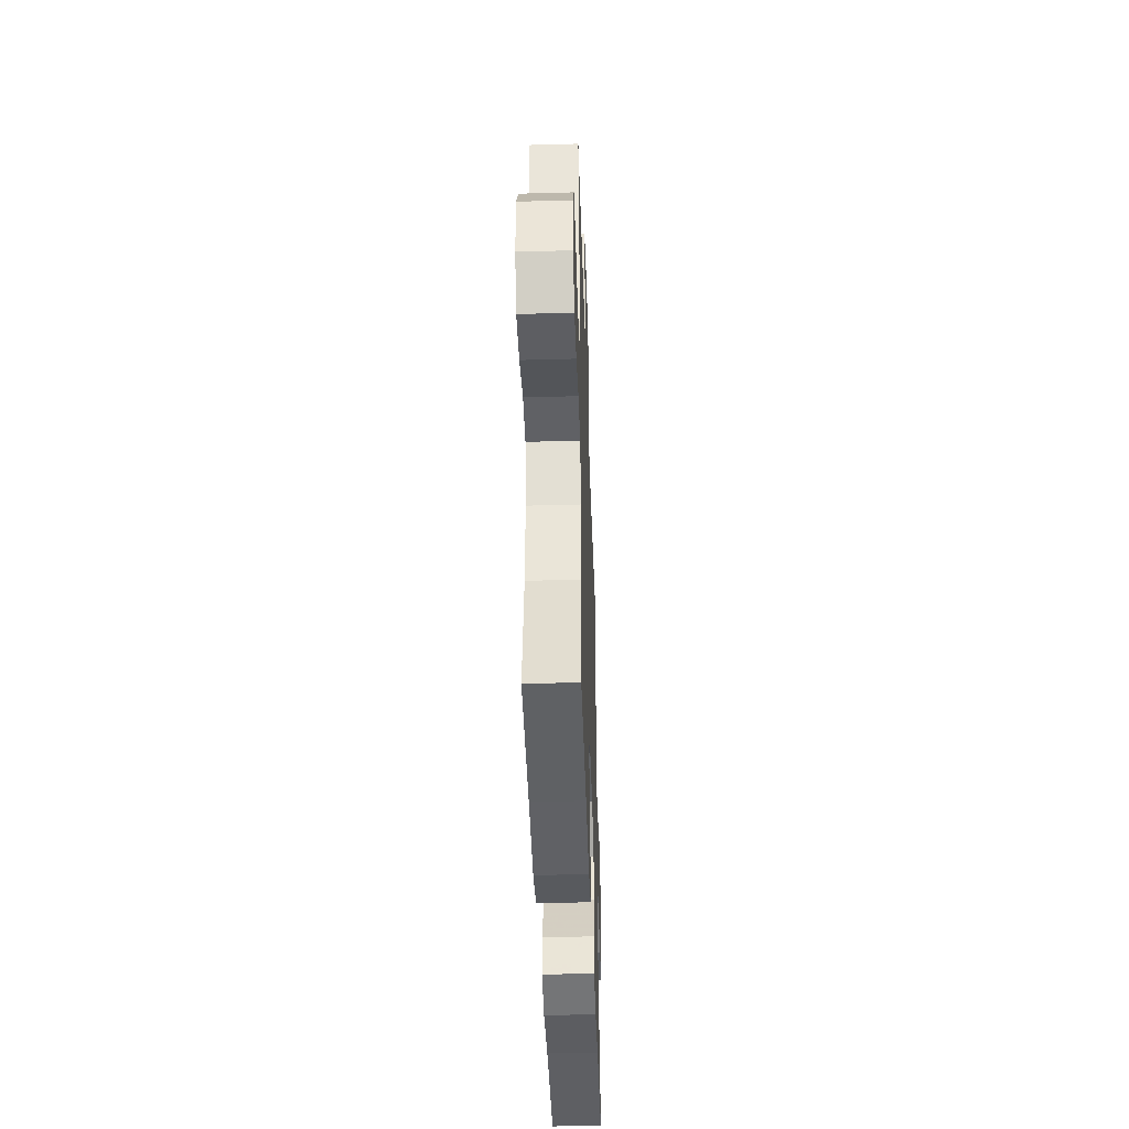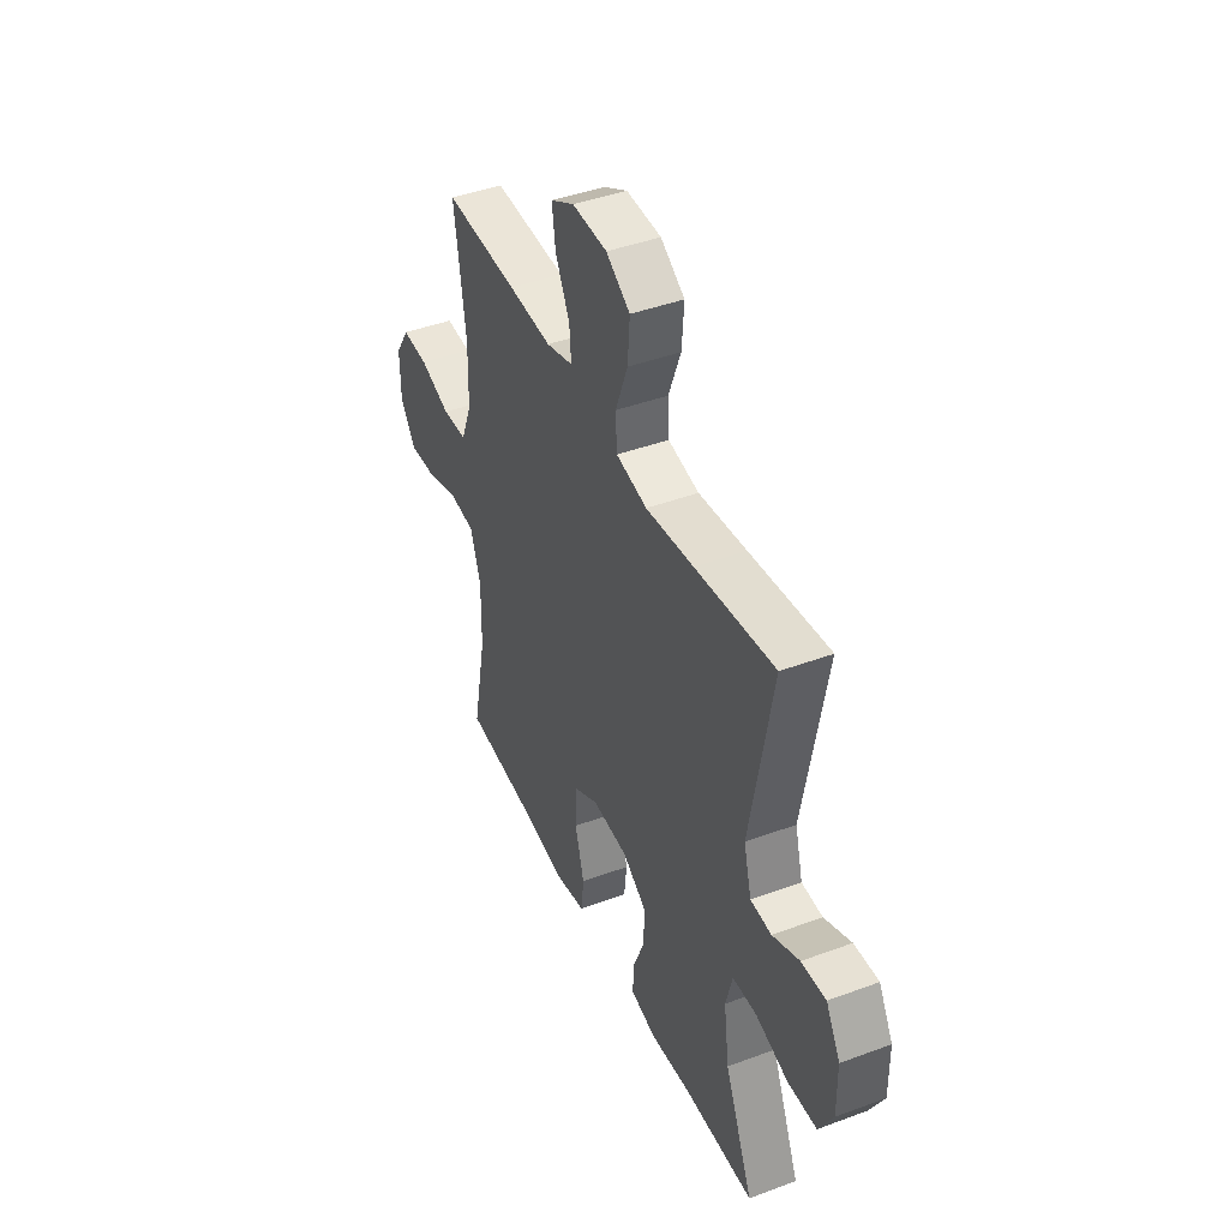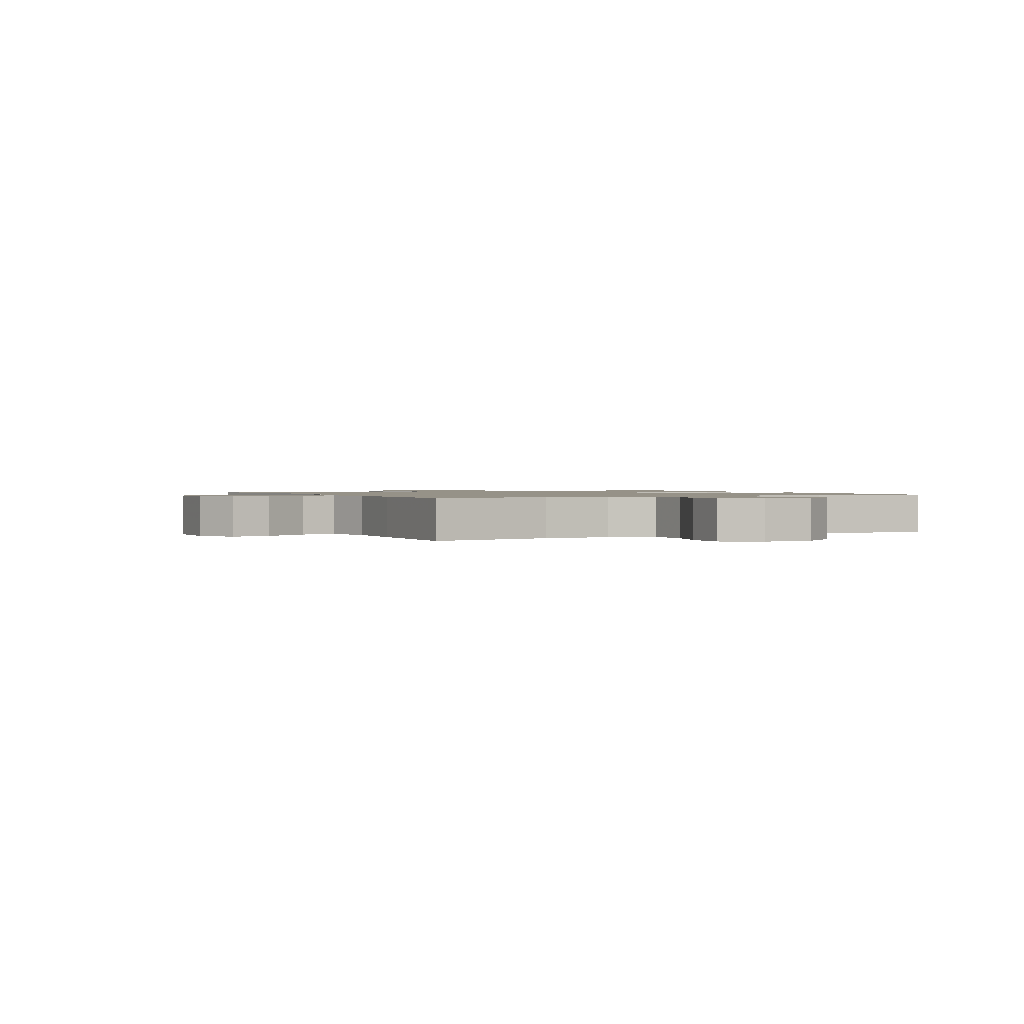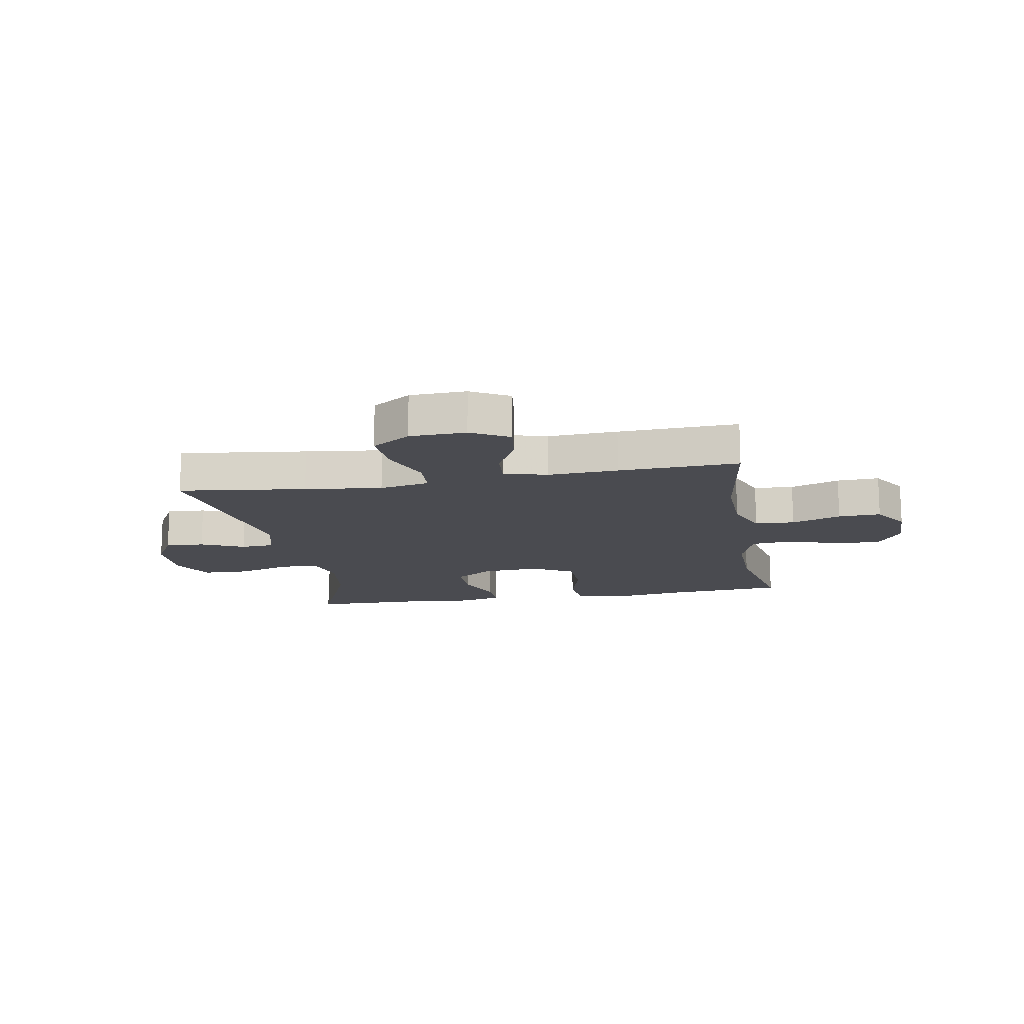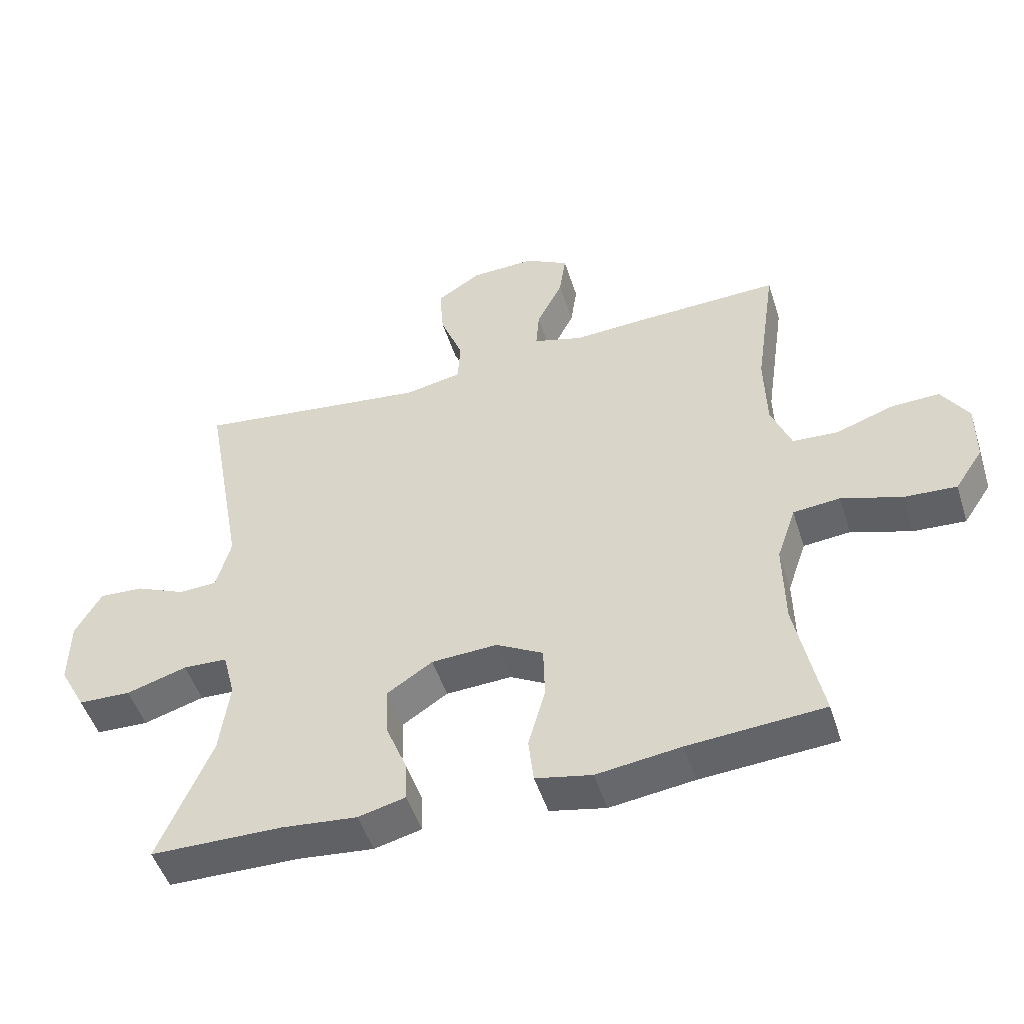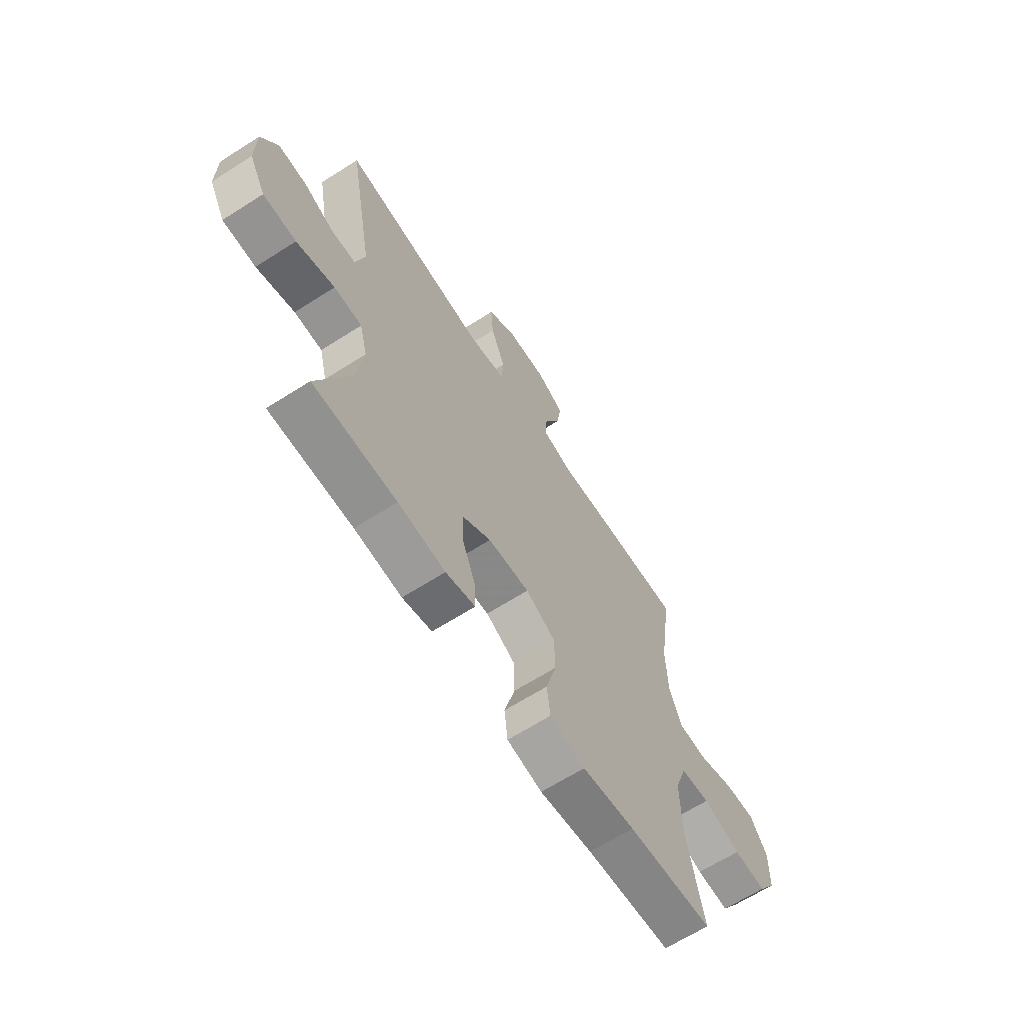
<metadata>
{"format":"obj","ext":"obj","renderer":"f3d","projection":"perspective","resolution":1024,"background":"white","views":[{"elev":-42.5,"azim":91.9,"up":"+Z"},{"elev":43.2,"azim":-113.7,"up":"+Z"},{"elev":1.2,"azim":62.1,"up":"+Y"},{"elev":-14.6,"azim":10.2,"up":"+Y"},{"elev":-49.7,"azim":17.5,"up":"+Z"},{"elev":-65.2,"azim":-57.3,"up":"+Z"}]}
</metadata>
<code>
v -0.5 0.07 -0.5
v -0.419 0.07 -0.307
v -0.404 0.07 -0.193
v -0.423 0.07 -0.119
v -0.491 0.07 -0.116
v -0.584 0.07 -0.144
v -0.665 0.07 -0.141
v -0.705 0.07 -0.067
v -0.704 0.07 0.036
v -0.664 0.07 0.107
v -0.595 0.07 0.103
v -0.519 0.07 0.069
v -0.46 0.07 0.072
v -0.438 0.07 0.155
v -0.5 0.07 0.5
v -0.276 0.07 0.471
v -0.14 0.07 0.454
v -0.052 0.07 0.471
v -0.048 0.07 0.538
v -0.083 0.07 0.63
v -0.089 0.07 0.712
v -0.021 0.07 0.756
v 0.078 0.07 0.759
v 0.145 0.07 0.722
v 0.135 0.07 0.651
v 0.095 0.07 0.571
v 0.09 0.07 0.509
v 0.166 0.07 0.487
v 0.289 0.07 0.493
v 0.5 0.07 0.5
v 0.468 0.07 0.278
v 0.471 0.07 0.157
v 0.502 0.07 0.078
v 0.572 0.07 0.074
v 0.659 0.07 0.104
v 0.734 0.07 0.107
v 0.775 0.07 0.042
v 0.774 0.07 -0.051
v 0.731 0.07 -0.115
v 0.651 0.07 -0.11
v 0.559 0.07 -0.08
v 0.487 0.07 -0.087
v 0.458 0.07 -0.172
v 0.46 0.07 -0.302
v 0.5 0.07 -0.5
v 0.293 0.07 -0.515
v 0.164 0.07 -0.532
v 0.078 0.07 -0.514
v 0.07 0.07 -0.444
v 0.096 0.07 -0.349
v 0.094 0.07 -0.267
v 0.022 0.07 -0.227
v -0.079 0.07 -0.232
v -0.148 0.07 -0.277
v -0.146 0.07 -0.353
v -0.113 0.07 -0.436
v -0.111 0.07 -0.497
v -0.183 0.07 -0.515
v -0.298 0.07 -0.503
v -0.5 0 -0.5
v -0.419 0 -0.307
v -0.404 0 -0.193
v -0.423 0 -0.119
v -0.491 0 -0.116
v -0.584 0 -0.144
v -0.665 0 -0.141
v -0.705 0 -0.067
v -0.704 0 0.036
v -0.664 0 0.107
v -0.595 0 0.103
v -0.519 0 0.069
v -0.46 0 0.072
v -0.438 0 0.155
v -0.5 0 0.5
v -0.276 0 0.471
v -0.14 0 0.454
v -0.052 0 0.471
v -0.048 0 0.538
v -0.083 0 0.63
v -0.089 0 0.712
v -0.021 0 0.756
v 0.078 0 0.759
v 0.145 0 0.722
v 0.135 0 0.651
v 0.095 0 0.571
v 0.09 0 0.509
v 0.166 0 0.487
v 0.289 0 0.493
v 0.5 0 0.5
v 0.468 0 0.278
v 0.471 0 0.157
v 0.502 0 0.078
v 0.572 0 0.074
v 0.659 0 0.104
v 0.734 0 0.107
v 0.775 0 0.042
v 0.774 0 -0.051
v 0.731 0 -0.115
v 0.651 0 -0.11
v 0.559 0 -0.08
v 0.487 0 -0.087
v 0.458 0 -0.172
v 0.46 0 -0.302
v 0.5 0 -0.5
v 0.293 0 -0.515
v 0.164 0 -0.532
v 0.078 0 -0.514
v 0.07 0 -0.444
v 0.096 0 -0.349
v 0.094 0 -0.267
v 0.022 0 -0.227
v -0.079 0 -0.232
v -0.148 0 -0.277
v -0.146 0 -0.353
v -0.113 0 -0.436
v -0.111 0 -0.497
v -0.183 0 -0.515
v -0.298 0 -0.503
f 57 58 59
f 56 57 59
f 55 56 59
f 59 1 2
f 55 59 2
f 54 55 2
f 53 54 2 3
f 52 53 3 4
f 48 49 50
f 47 48 50
f 46 47 50
f 46 50 51
f 45 46 51
f 44 45 51
f 43 44 51 52
f 39 40 41
f 38 39 41
f 37 38 41
f 36 37 41
f 35 36 41
f 34 35 41
f 33 34 41 42
f 43 52 4
f 42 43 4
f 33 42 4
f 32 33 4
f 28 29 30 31
f 24 25 26
f 23 24 26
f 22 23 26
f 21 22 26
f 20 21 26
f 19 20 26
f 18 19 26 27
f 14 15 16
f 13 14 16 17
f 10 11 12
f 9 10 12
f 8 9 12
f 7 8 12
f 6 7 12
f 5 6 12
f 5 12 13
f 4 5 13
f 32 4 13
f 31 32 13
f 28 31 13
f 27 28 13
f 18 27 13
f 13 17 18
f 118 117 116
f 118 116 115
f 118 115 114
f 61 60 118
f 61 118 114
f 61 114 113
f 62 61 113 112
f 63 62 112 111
f 109 108 107
f 109 107 106
f 109 106 105
f 110 109 105
f 110 105 104
f 110 104 103
f 111 110 103 102
f 100 99 98
f 100 98 97
f 100 97 96
f 100 96 95
f 100 95 94
f 100 94 93
f 101 100 93 92
f 63 111 102
f 63 102 101
f 63 101 92
f 63 92 91
f 90 89 88 87
f 85 84 83
f 85 83 82
f 85 82 81
f 85 81 80
f 85 80 79
f 85 79 78
f 86 85 78 77
f 75 74 73
f 76 75 73 72
f 71 70 69
f 71 69 68
f 71 68 67
f 71 67 66
f 71 66 65
f 71 65 64
f 72 71 64
f 72 64 63
f 72 63 91
f 72 91 90
f 72 90 87
f 72 87 86
f 72 86 77
f 77 76 72
f 1 60 61 2
f 2 61 62 3
f 3 62 63 4
f 4 63 64 5
f 5 64 65 6
f 6 65 66 7
f 7 66 67 8
f 8 67 68 9
f 9 68 69 10
f 10 69 70 11
f 11 70 71 12
f 12 71 72 13
f 13 72 73 14
f 14 73 74 15
f 15 74 75 16
f 16 75 76 17
f 17 76 77 18
f 18 77 78 19
f 19 78 79 20
f 20 79 80 21
f 21 80 81 22
f 22 81 82 23
f 23 82 83 24
f 24 83 84 25
f 25 84 85 26
f 26 85 86 27
f 27 86 87 28
f 28 87 88 29
f 29 88 89 30
f 30 89 90 31
f 31 90 91 32
f 32 91 92 33
f 33 92 93 34
f 34 93 94 35
f 35 94 95 36
f 36 95 96 37
f 37 96 97 38
f 38 97 98 39
f 39 98 99 40
f 40 99 100 41
f 41 100 101 42
f 42 101 102 43
f 43 102 103 44
f 44 103 104 45
f 45 104 105 46
f 46 105 106 47
f 47 106 107 48
f 48 107 108 49
f 49 108 109 50
f 50 109 110 51
f 51 110 111 52
f 52 111 112 53
f 53 112 113 54
f 54 113 114 55
f 55 114 115 56
f 56 115 116 57
f 57 116 117 58
f 58 117 118 59
f 59 118 60 1

</code>
